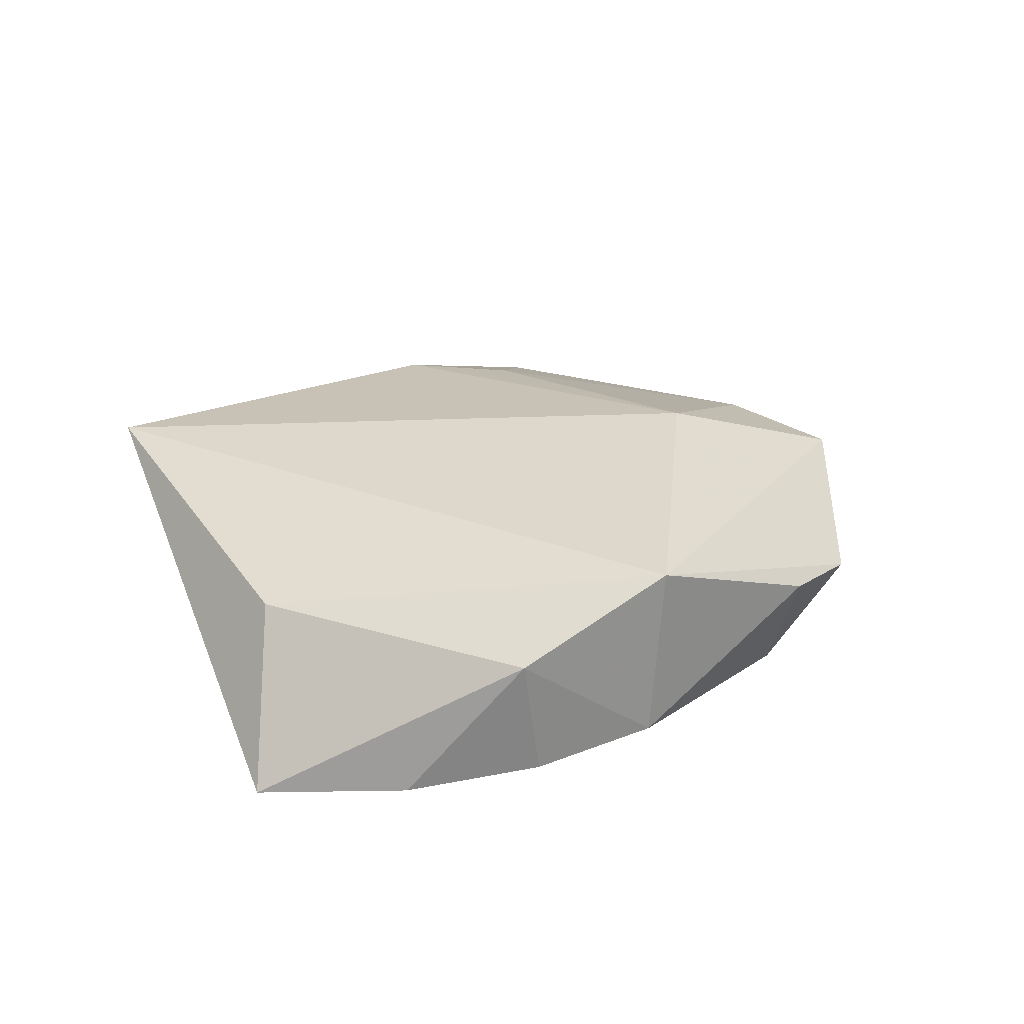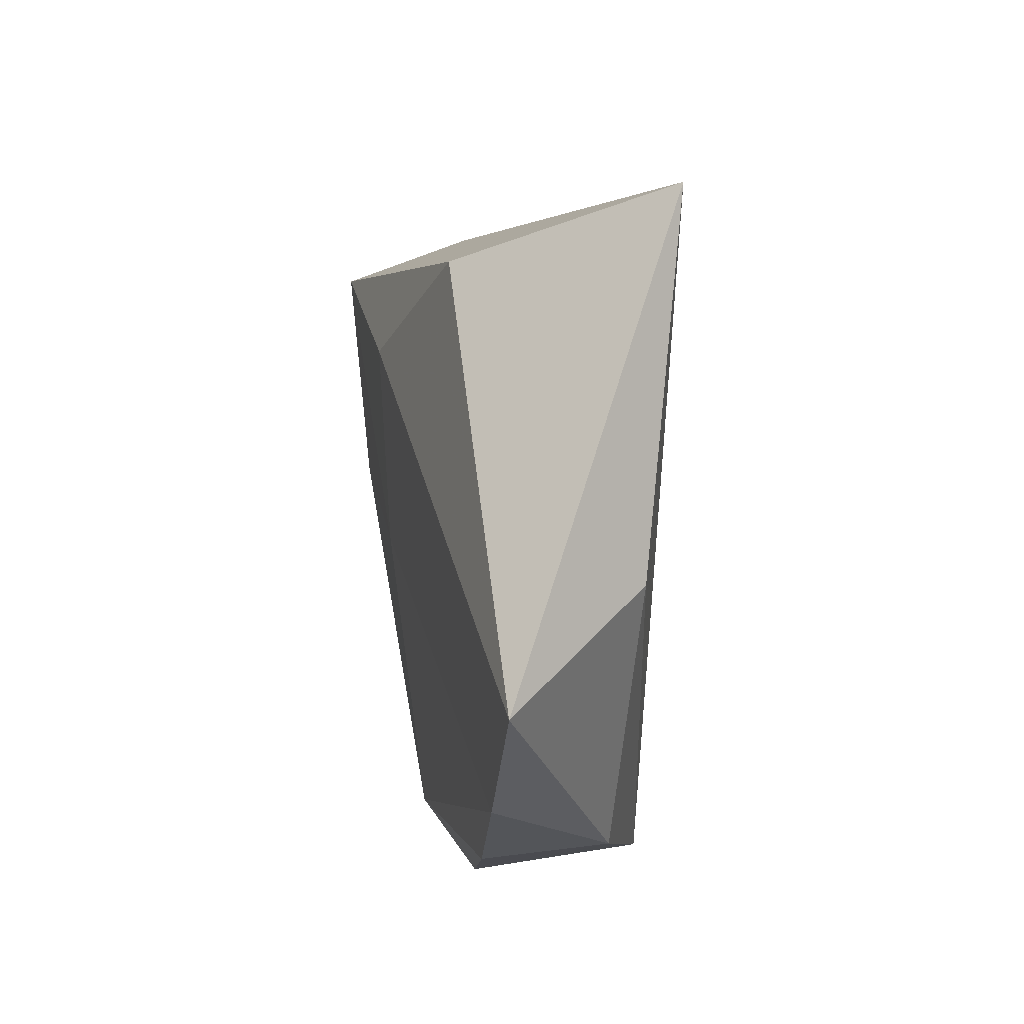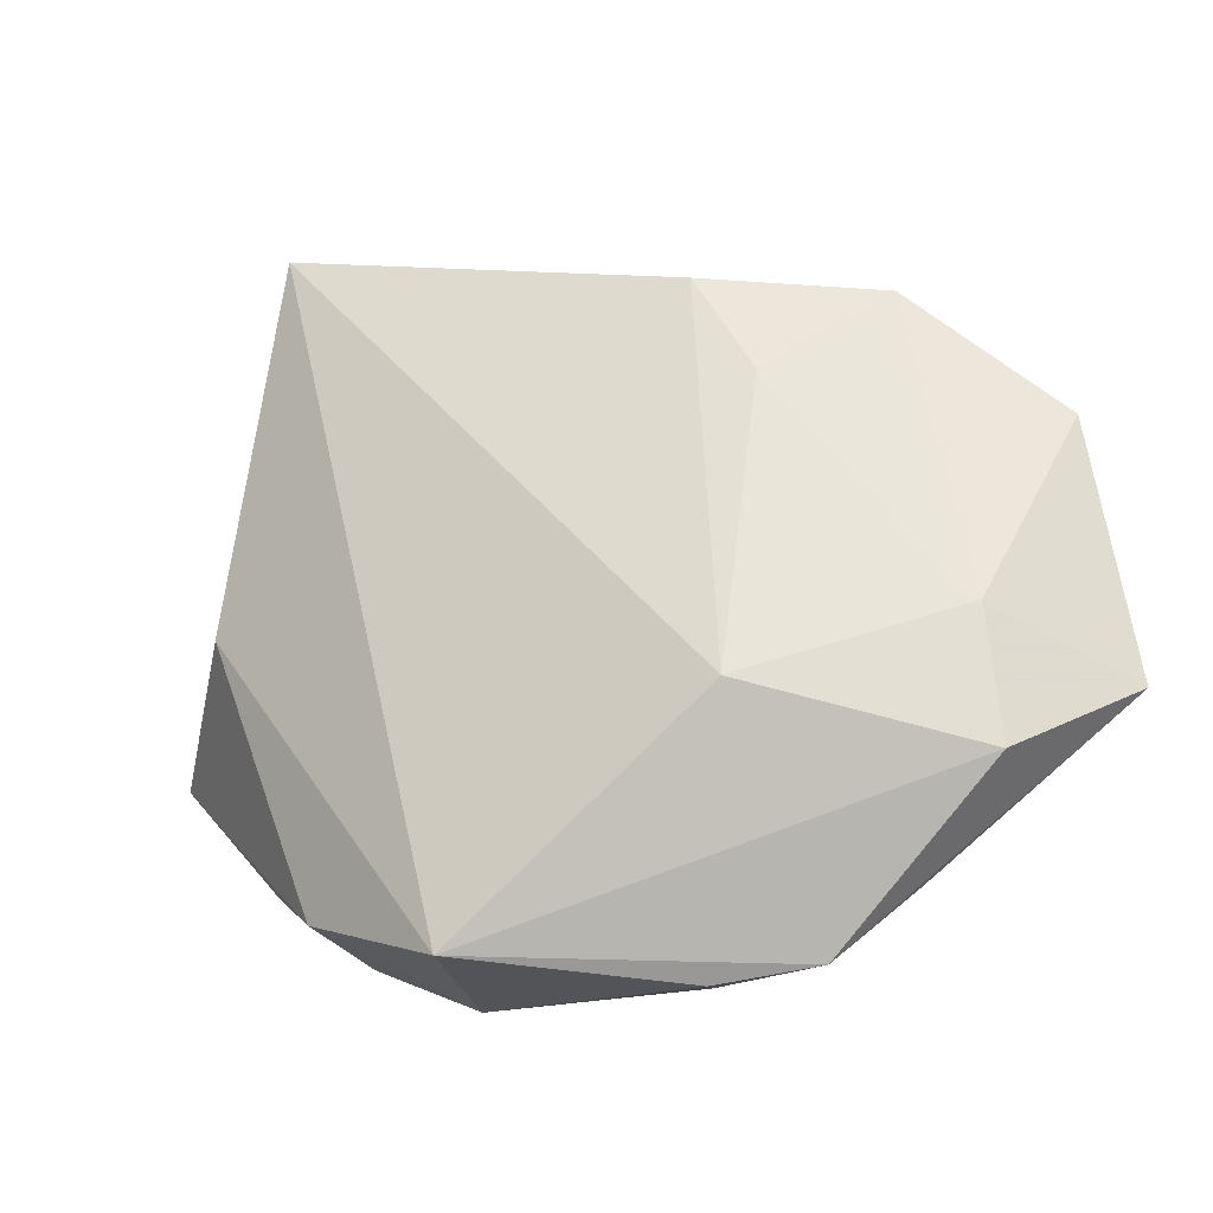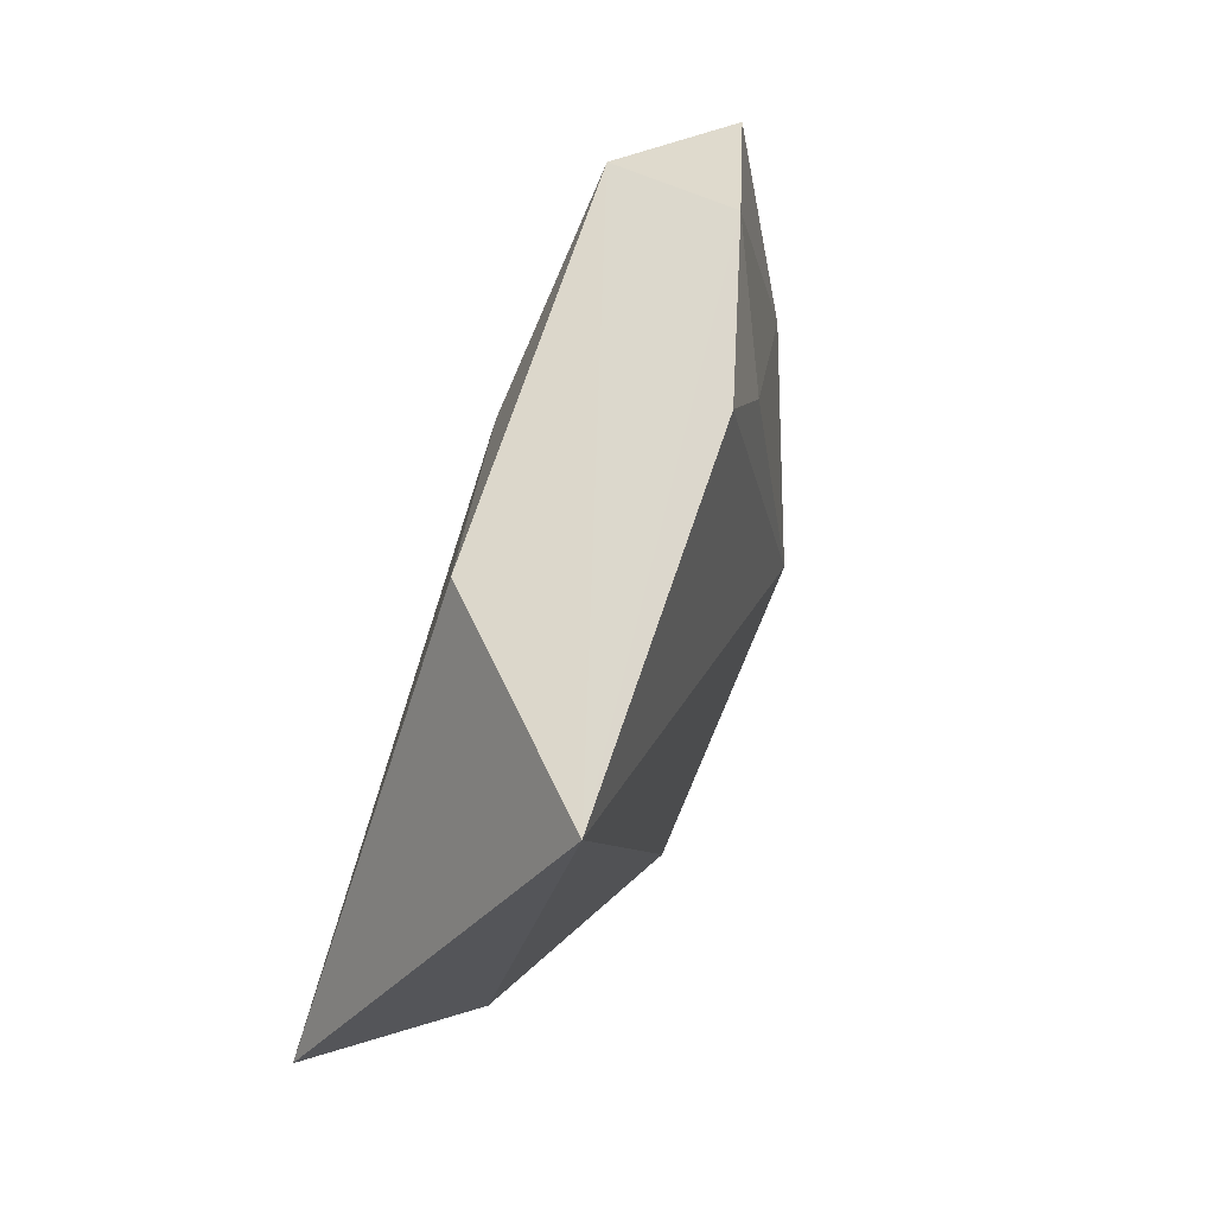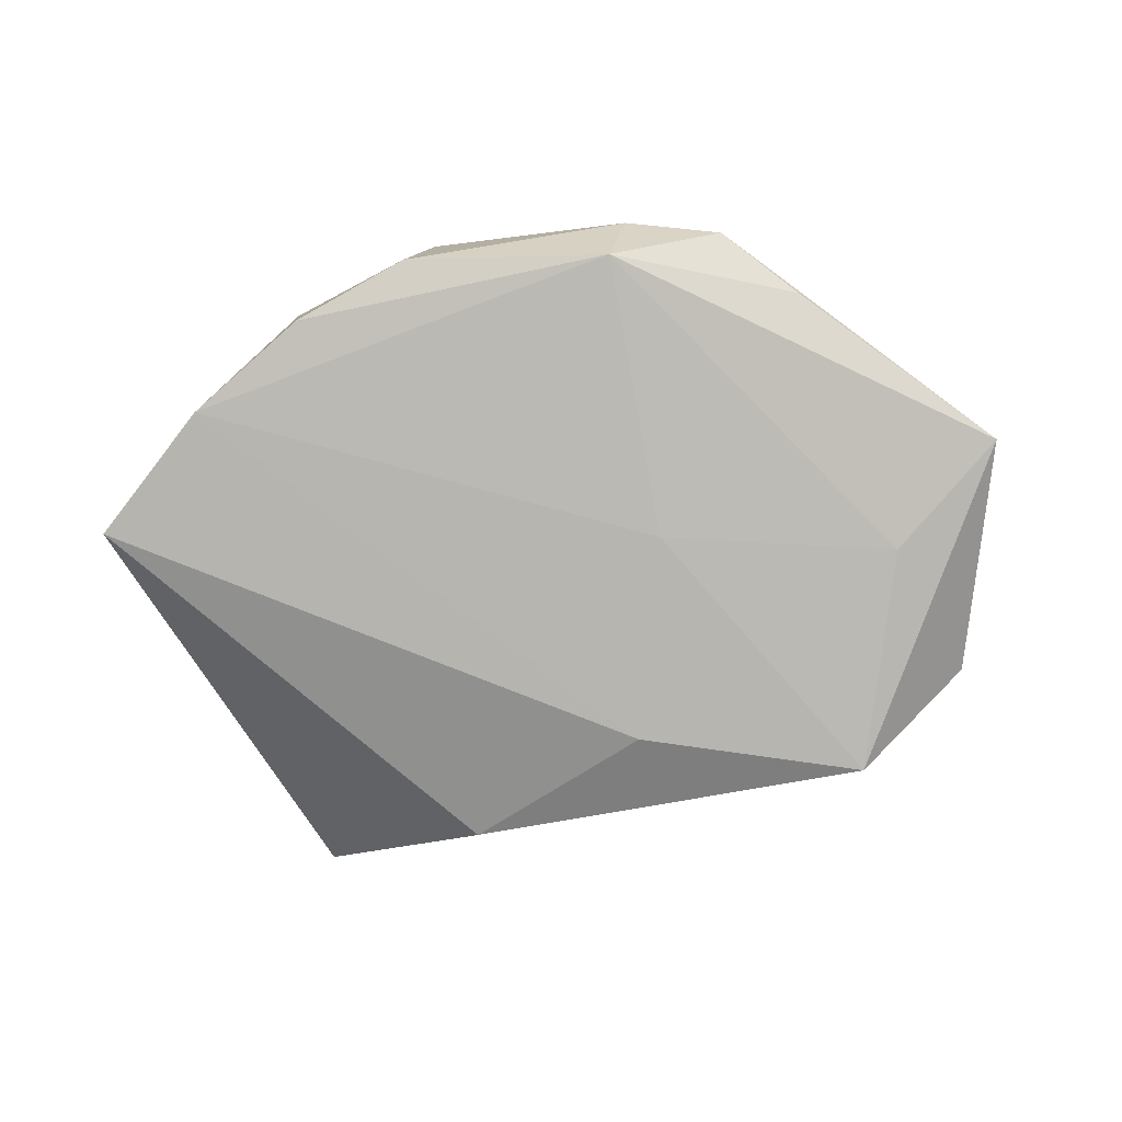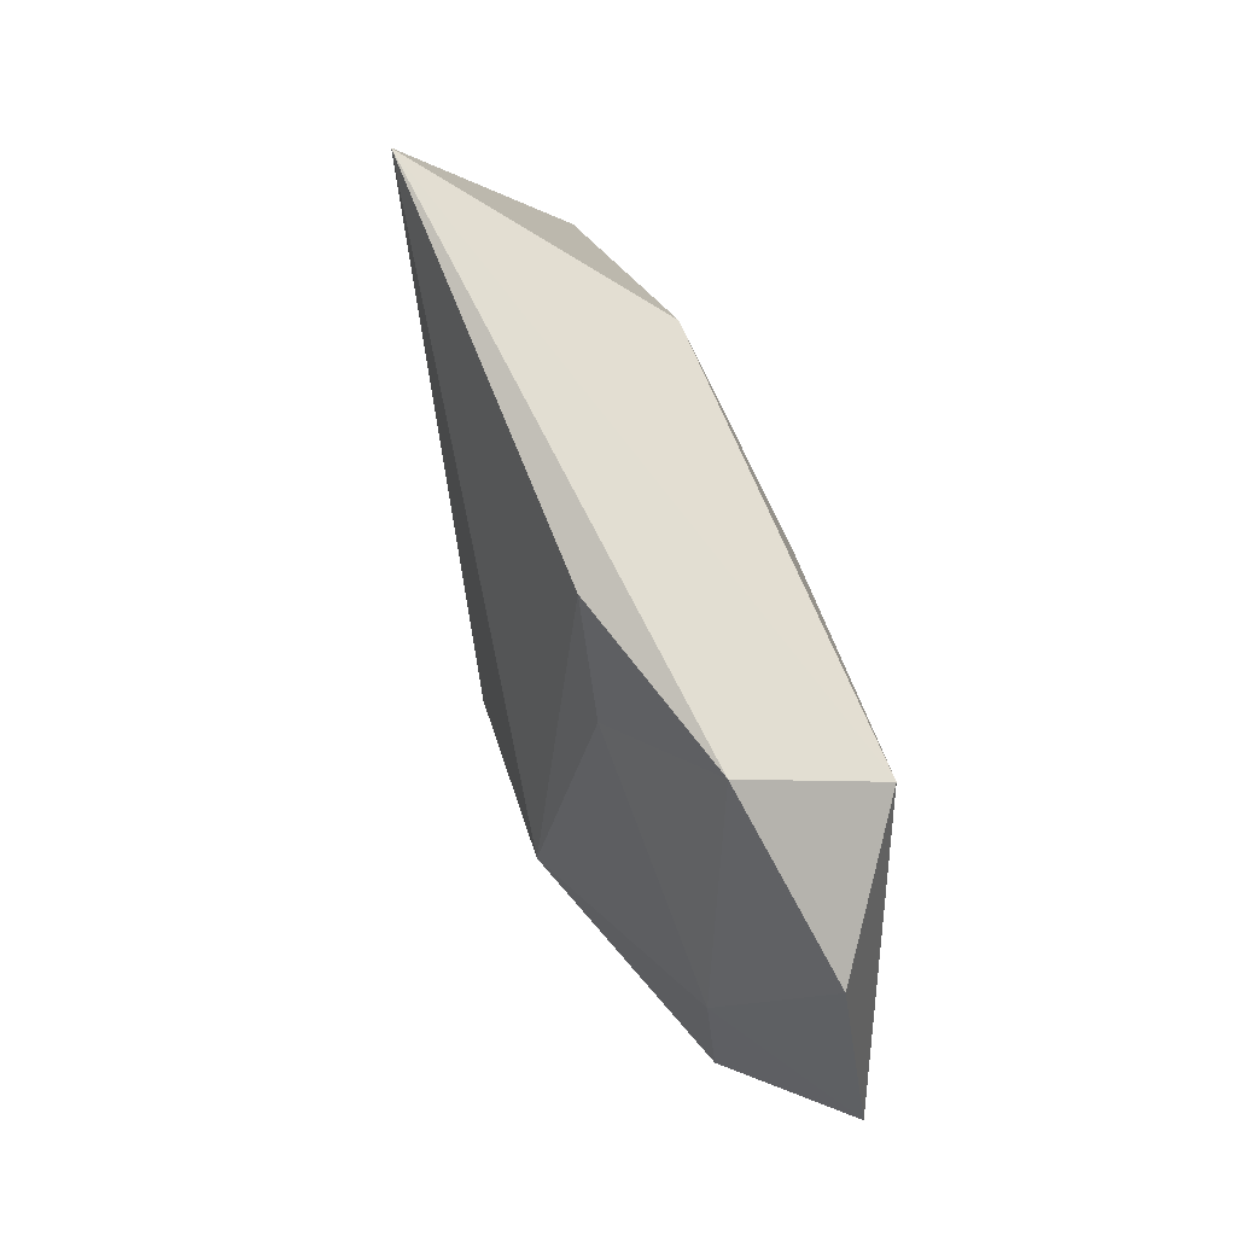
<metadata>
{"format":"obj","ext":"obj","renderer":"f3d","projection":"perspective","resolution":1024,"background":"white","views":[{"elev":28.6,"azim":-45.1,"up":"+Z"},{"elev":11.1,"azim":-104.3,"up":"+Y"},{"elev":-23.2,"azim":17.8,"up":"+Y"},{"elev":71.1,"azim":-69.5,"up":"+Y"},{"elev":-76.7,"azim":3.7,"up":"+Z"},{"elev":63.6,"azim":70.1,"up":"+Y"}]}
</metadata>
<code>
v -0.03783 -0.02057 -0.01095
v 0.008587 0.01946 -0.01273
v 0.01849 0.02043 0.009182
v 0.03912 -0.01866 0.005029
v 0.008556 -0.03455 -0.007847
v -0.04907 -0.007843 -0.012
v 0.03093 0.03031 0.002508
v 0.01072 -0.03703 0.002045
v -0.03012 0.04008 0.01051
v -0.02746 -0.02867 0.004241
v -0.01163 -0.03493 0.01199
v 0.02138 -0.03541 3.344e-05
v 0.02956 -0.02837 -0.002401
v -0.02604 -0.02966 -0.009131
v -0.0106 0.03112 -0.008801
v 0.03794 -0.004577 0.005809
v 0.03392 0.02523 -0.01136
v -0.03895 0.001704 0.004309
v -0.01402 -0.0353 -0.007013
v 0.01226 -0.003287 -0.01092
v 0.03891 0.0004722 -0.00838
v 0.05095 -0.01073 -0.004721
v 0.01596 -0.01262 0.01476
v 0.04687 0.01674 -0.00231
v 0.01191 0.03186 0.008495
f 9 17 15
f 15 6 9
f 7 17 9
f 11 23 9
f 17 20 2
f 2 15 17
f 6 15 2
f 21 22 5
f 17 22 21
f 5 20 21
f 21 20 17
f 9 23 25
f 25 7 9
f 24 22 17
f 17 7 24
f 9 6 18
f 18 11 9
f 3 25 23
f 7 25 3
f 19 14 5
f 10 18 6
f 11 18 10
f 10 19 11
f 14 19 10
f 5 22 13
f 13 12 5
f 22 12 13
f 23 11 4
f 11 12 4
f 4 12 22
f 16 24 7
f 7 3 16
f 16 3 23
f 23 4 16
f 22 24 16
f 16 4 22
f 8 12 11
f 11 19 8
f 5 12 8
f 8 19 5
f 1 10 6
f 14 10 1
f 5 14 1
f 1 20 5
f 6 2 1
f 1 2 20

</code>
